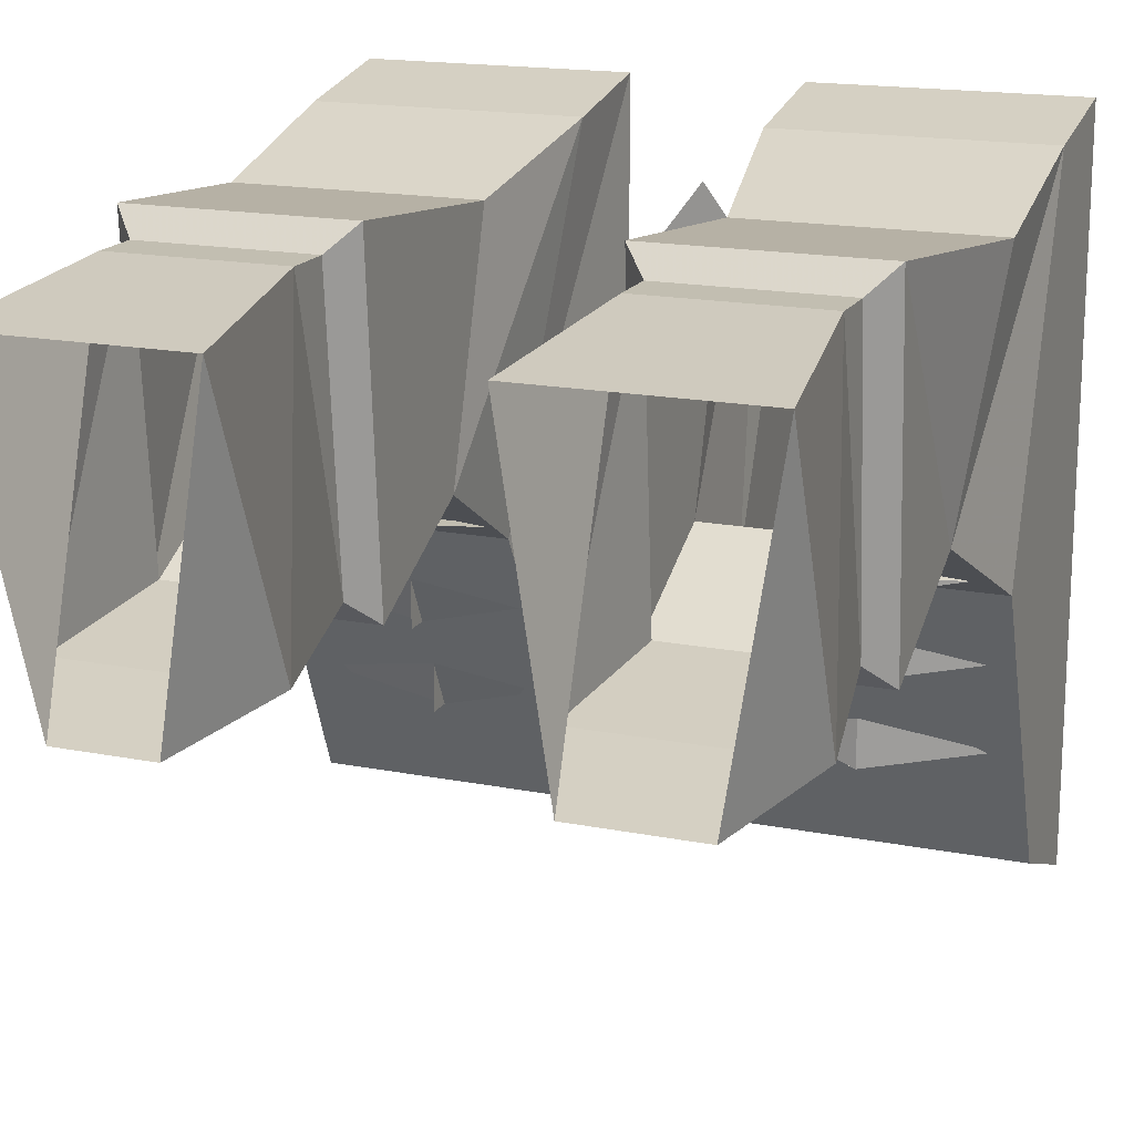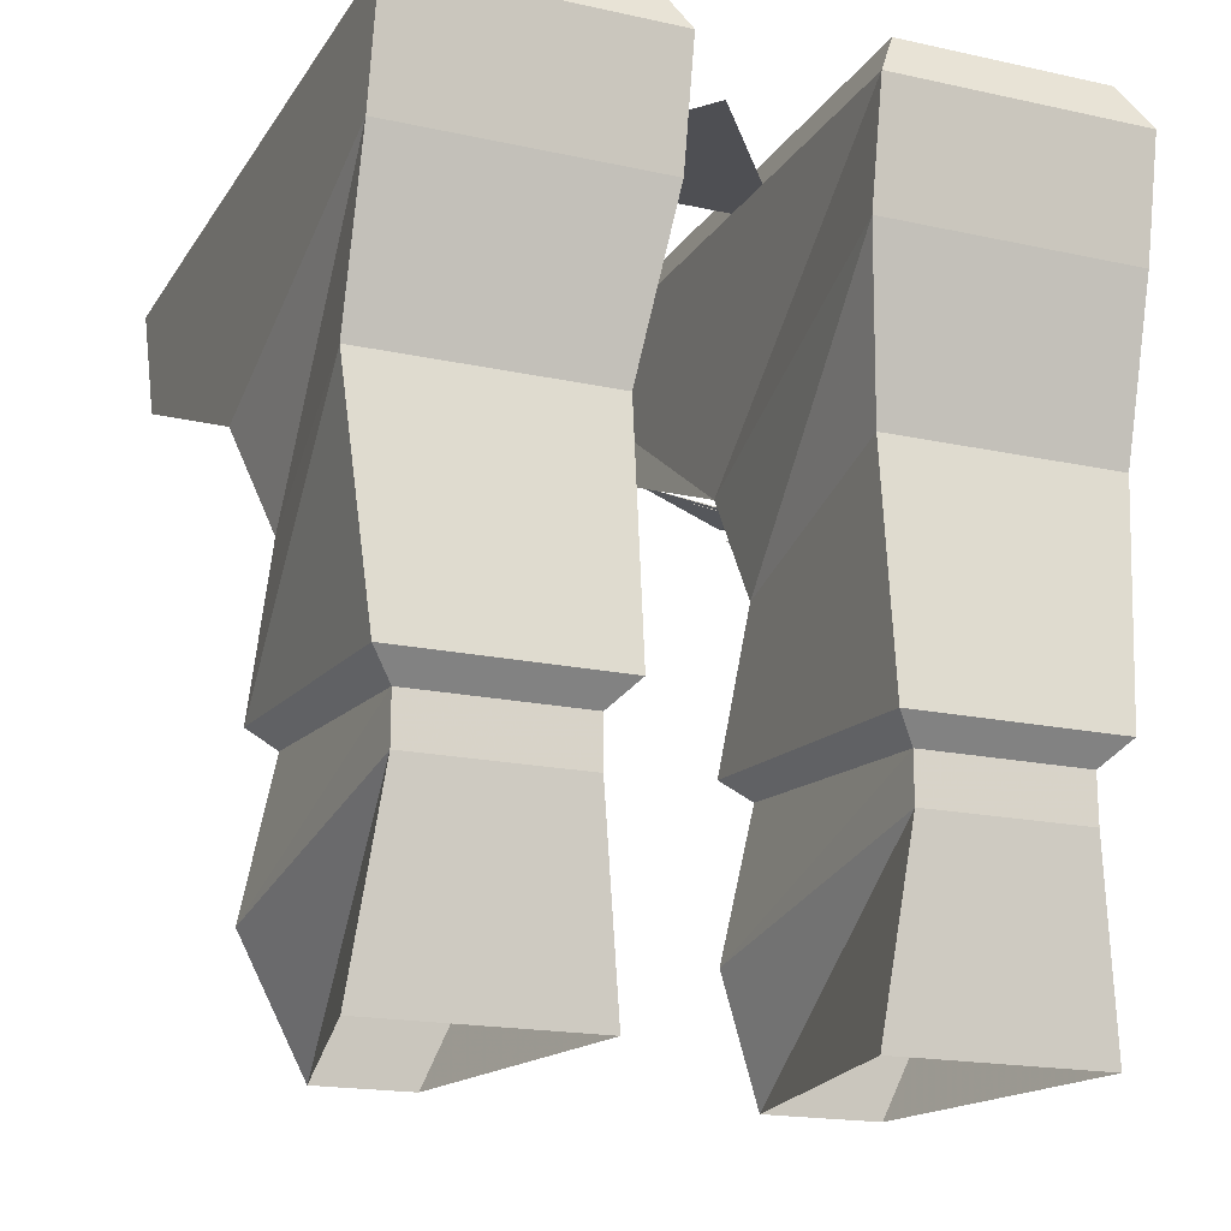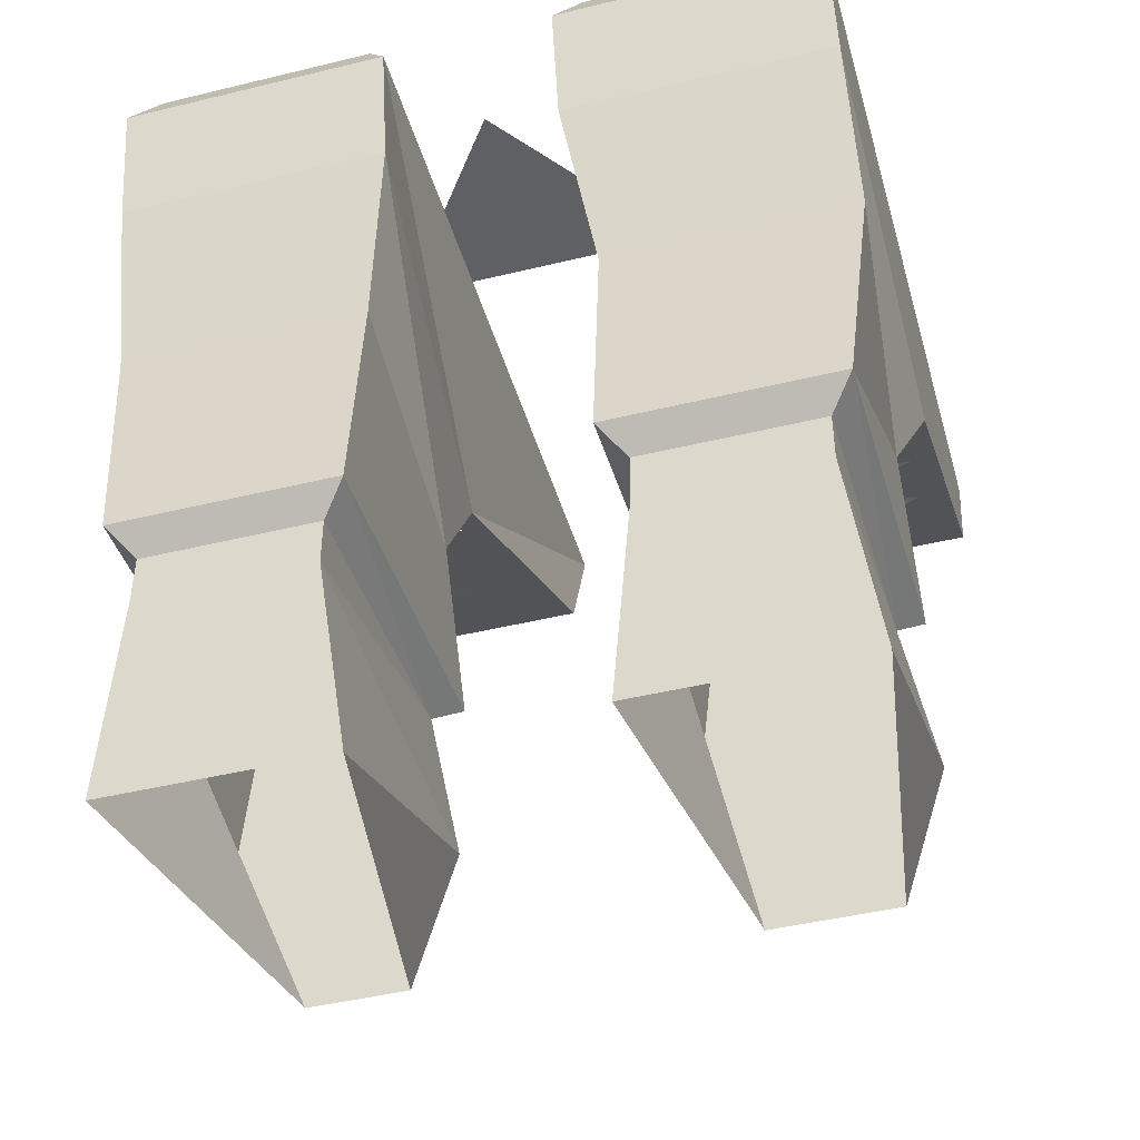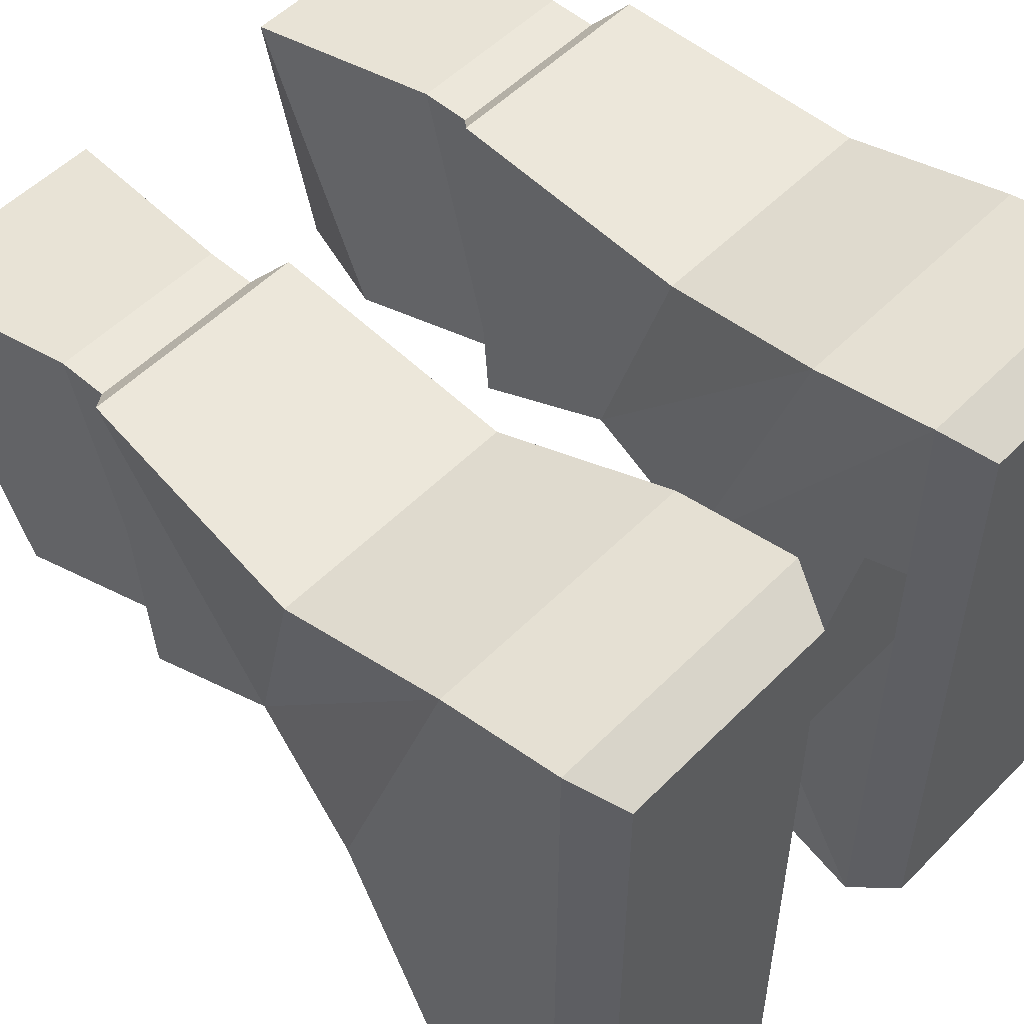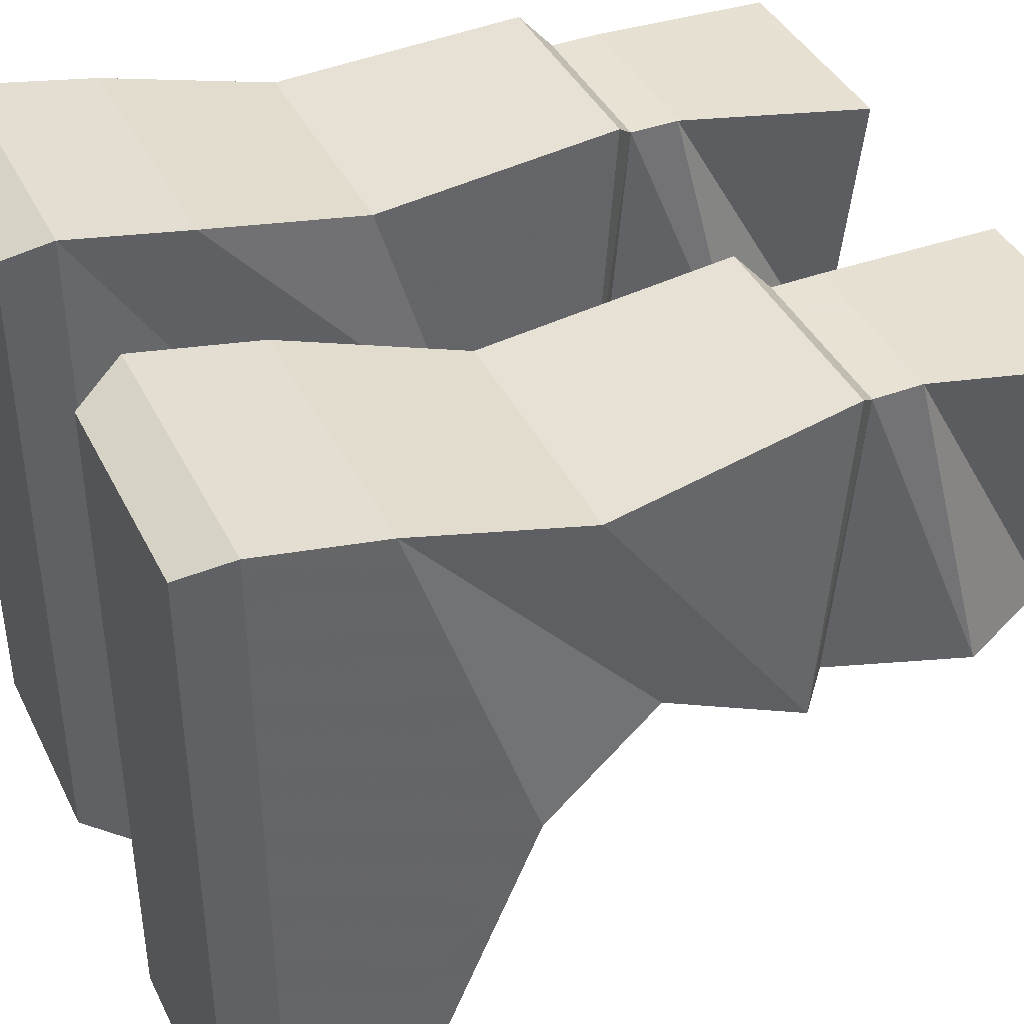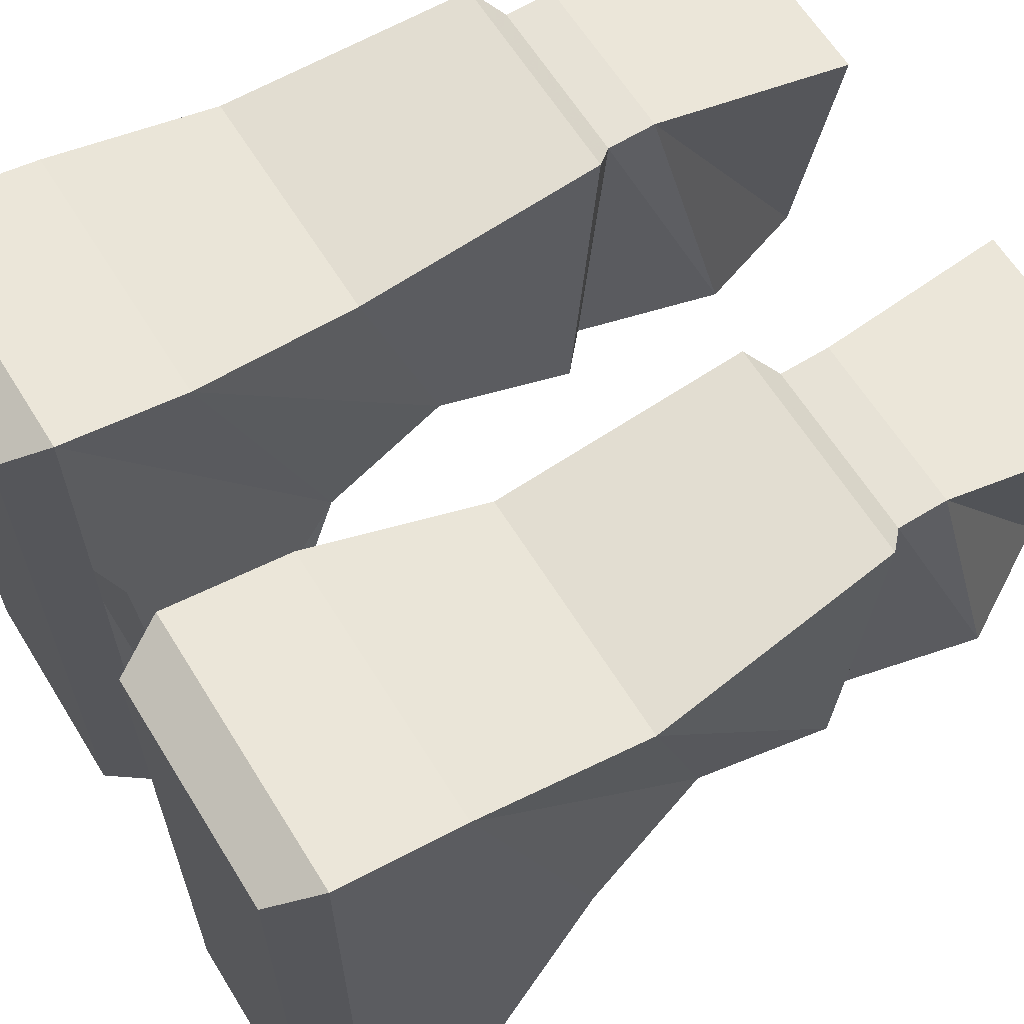
<metadata>
{"format":"obj","ext":"obj","renderer":"f3d","projection":"perspective","resolution":1024,"background":"white","views":[{"elev":17.1,"azim":21.5,"up":"+Z"},{"elev":-18.2,"azim":-23.0,"up":"+Y"},{"elev":-44.6,"azim":15.8,"up":"+Y"},{"elev":52.9,"azim":133.0,"up":"+Z"},{"elev":40.6,"azim":-114.7,"up":"+Z"},{"elev":63.2,"azim":-121.8,"up":"+Z"}]}
</metadata>
<code>
v 0.04688 0.04688 -0.01562
v -0.04688 0.04688 -0.01562
v 0 0.04688 0.04688
v -0.1094 -0.03125 -0.04688
v -0.1094 0.04688 0.07812
v -0.1094 0.04688 -0.1562
v -0.1094 0.007812 -0.1406
v -0.03125 -0.03125 -0.04688
v -0.03125 -0.07031 -0.02344
v -0.1016 -0.07031 -0.02344
v -0.1094 0.007812 0.07031
v -0.02344 0.007812 0.07031
v -0.02344 0.04688 0.07812
v -0.03125 0.0625 0.07031
v -0.1016 0.0625 0.07031
v -0.1016 0.0625 -0.1484
v -0.02344 0.04688 -0.1562
v -0.02344 0.007812 -0.1406
v -0.03125 -0.04688 0.05469
v -0.03125 -0.125 0.0625
v -0.03125 -0.1172 -0.04688
v -0.1016 -0.1172 -0.04688
v -0.1094 -0.04688 0.05469
v -0.09375 -0.1484 0.05469
v -0.1016 -0.1719 -0.04688
v -0.07812 -0.2109 -0.05469
v -0.1016 -0.2109 0.04688
v -0.03906 -0.1484 0.05469
v -0.03906 -0.1328 0.05469
v -0.09375 -0.1328 0.05469
v -0.09375 -0.125 -0.03906
v -0.03125 -0.1719 -0.04688
v -0.04688 -0.2109 -0.05469
v -0.03125 -0.2109 0.04688
v -0.03906 -0.125 -0.03906
v -0.1016 -0.125 0.0625
v -0.0625 -0.02344 -0.07812
v -0.0625 -0.03125 -0.07812
v -0.0625 -0.03125 -0.0625
v -0.1016 -0.02344 -0.07031
v -0.03125 -0.02344 -0.07031
v -0.0625 -0.03906 -0.03906
v -0.0625 -0.05469 -0.04688
v -0.0625 -0.05469 -0.03906
v -0.1016 -0.04688 -0.03906
v -0.03125 -0.04688 -0.03906
v -0.0625 -0.07812 -0.03125
v -0.0625 -0.08594 -0.03906
v -0.0625 -0.09375 -0.03906
v -0.1016 -0.08594 -0.03125
v -0.03125 -0.08594 -0.03125
v -0.03125 0.0625 -0.1484
v -0.0625 -0.007812 -0.1094
v -0.0625 -0.01562 -0.1094
v -0.0625 -0.01562 -0.09375
v -0.1016 -0.007812 -0.1016
v -0.03125 -0.007812 -0.1016
v 0.1172 -0.03125 -0.04688
v 0.1172 0.04688 -0.1562
v 0.1172 0.04688 0.07812
v 0.1172 0.007812 0.07031
v 0.1094 -0.07031 -0.02344
v 0.03906 -0.07031 -0.02344
v 0.03906 -0.03125 -0.04688
v 0.1172 0.007812 -0.1406
v 0.03125 0.007812 -0.1406
v 0.03125 0.04688 -0.1562
v 0.03906 0.0625 -0.1484
v 0.1094 0.0625 -0.1484
v 0.1094 0.0625 0.07031
v 0.03125 0.04688 0.07812
v 0.03125 0.007812 0.07031
v 0.03906 -0.04688 0.05469
v 0.1172 -0.04688 0.05469
v 0.1094 -0.125 0.0625
v 0.1094 -0.1172 -0.04688
v 0.03906 -0.1172 -0.04688
v 0.1094 -0.1719 -0.04688
v 0.1016 -0.1484 0.05469
v 0.1094 -0.2109 0.04688
v 0.09375 -0.2109 -0.05469
v 0.03906 -0.1719 -0.04688
v 0.04688 -0.125 -0.03906
v 0.1016 -0.125 -0.03906
v 0.1016 -0.1328 0.05469
v 0.04688 -0.1484 0.05469
v 0.03906 -0.2109 0.04688
v 0.05469 -0.2109 -0.05469
v 0.04688 -0.1328 0.05469
v 0.03906 -0.125 0.0625
v 0.07031 -0.03125 -0.07812
v 0.07031 -0.02344 -0.07812
v 0.1094 -0.02344 -0.07031
v 0.07031 -0.03125 -0.0625
v 0.03906 -0.02344 -0.07031
v 0.07031 -0.05469 -0.04688
v 0.07031 -0.03906 -0.03906
v 0.1094 -0.04688 -0.03906
v 0.07031 -0.05469 -0.03906
v 0.03906 -0.04688 -0.03906
v 0.07031 -0.08594 -0.03906
v 0.07031 -0.07812 -0.03125
v 0.1094 -0.08594 -0.03125
v 0.07031 -0.09375 -0.03906
v 0.03906 -0.08594 -0.03125
v 0.03906 0.0625 0.07031
v 0.07031 -0.01562 -0.1094
v 0.07031 -0.007812 -0.1094
v 0.1094 -0.007812 -0.1016
v 0.07031 -0.01562 -0.09375
v 0.03906 -0.007812 -0.1016
f 1 2 3
f 4 5 6
f 4 6 7
f 4 7 8
f 4 8 9
f 4 9 10
f 4 10 11
f 4 11 5
f 5 11 12
f 5 12 13
f 6 17 18
f 6 18 7
f 7 18 8
f 8 18 17
f 8 17 13
f 8 13 12
f 8 12 9
f 9 12 19
f 9 19 20
f 9 20 21
f 9 21 10
f 10 21 22
f 10 22 23
f 10 23 11
f 11 23 19
f 11 19 12
f 29 35 20
f 29 20 30
f 30 20 36
f 30 36 22
f 30 22 31
f 31 22 35
f 35 22 21
f 35 21 20
f 23 22 36
f 23 36 19
f 19 36 20
f 58 59 60
f 58 60 61
f 58 61 62
f 58 62 63
f 58 63 64
f 58 64 65
f 58 65 59
f 59 65 66
f 59 66 67
f 60 71 72
f 60 72 61
f 61 72 73
f 61 73 74
f 61 74 62
f 62 74 75
f 62 75 76
f 62 76 63
f 63 76 77
f 63 77 73
f 63 73 72
f 63 72 64
f 64 72 71
f 64 71 67
f 64 67 66
f 64 66 65
f 83 89 77
f 83 77 84
f 84 77 76
f 84 76 75
f 84 75 85
f 85 75 89
f 89 75 90
f 89 90 77
f 77 90 73
f 73 90 74
f 74 90 75
f 5 13 14
f 5 14 15
f 5 15 6
f 6 15 16
f 6 16 17
f 52 14 13
f 52 13 17
f 52 17 16
f 52 16 15
f 52 15 14
f 59 67 68
f 59 68 69
f 59 69 60
f 60 69 70
f 60 70 71
f 106 68 67
f 106 67 71
f 106 71 70
f 106 70 69
f 106 69 68
f 24 25 26
f 24 26 27
f 24 27 28
f 24 28 29
f 24 29 30
f 24 30 25
f 25 30 31
f 25 31 32
f 25 32 33
f 25 33 26
f 34 33 32
f 34 32 28
f 34 28 27
f 31 35 32
f 32 35 28
f 28 35 29
f 78 79 80
f 78 80 81
f 78 81 82
f 78 82 83
f 78 83 84
f 78 84 79
f 79 84 85
f 79 85 86
f 79 86 87
f 79 87 80
f 81 88 82
f 82 88 86
f 82 86 89
f 82 89 83
f 85 89 86
f 88 87 86
f 37 38 39
f 37 39 40
f 39 37 41
f 37 39 38
f 42 43 44
f 42 44 45
f 44 42 46
f 42 44 43
f 47 48 49
f 47 49 50
f 49 47 51
f 47 49 48
f 53 54 55
f 53 55 56
f 55 53 57
f 53 55 54
f 91 92 93
f 91 93 94
f 91 94 95
f 91 95 92
f 96 97 98
f 96 98 99
f 96 99 100
f 96 100 97
f 101 102 103
f 101 103 104
f 101 104 105
f 101 105 102
f 107 108 109
f 107 109 110
f 107 110 111
f 107 111 108

</code>
